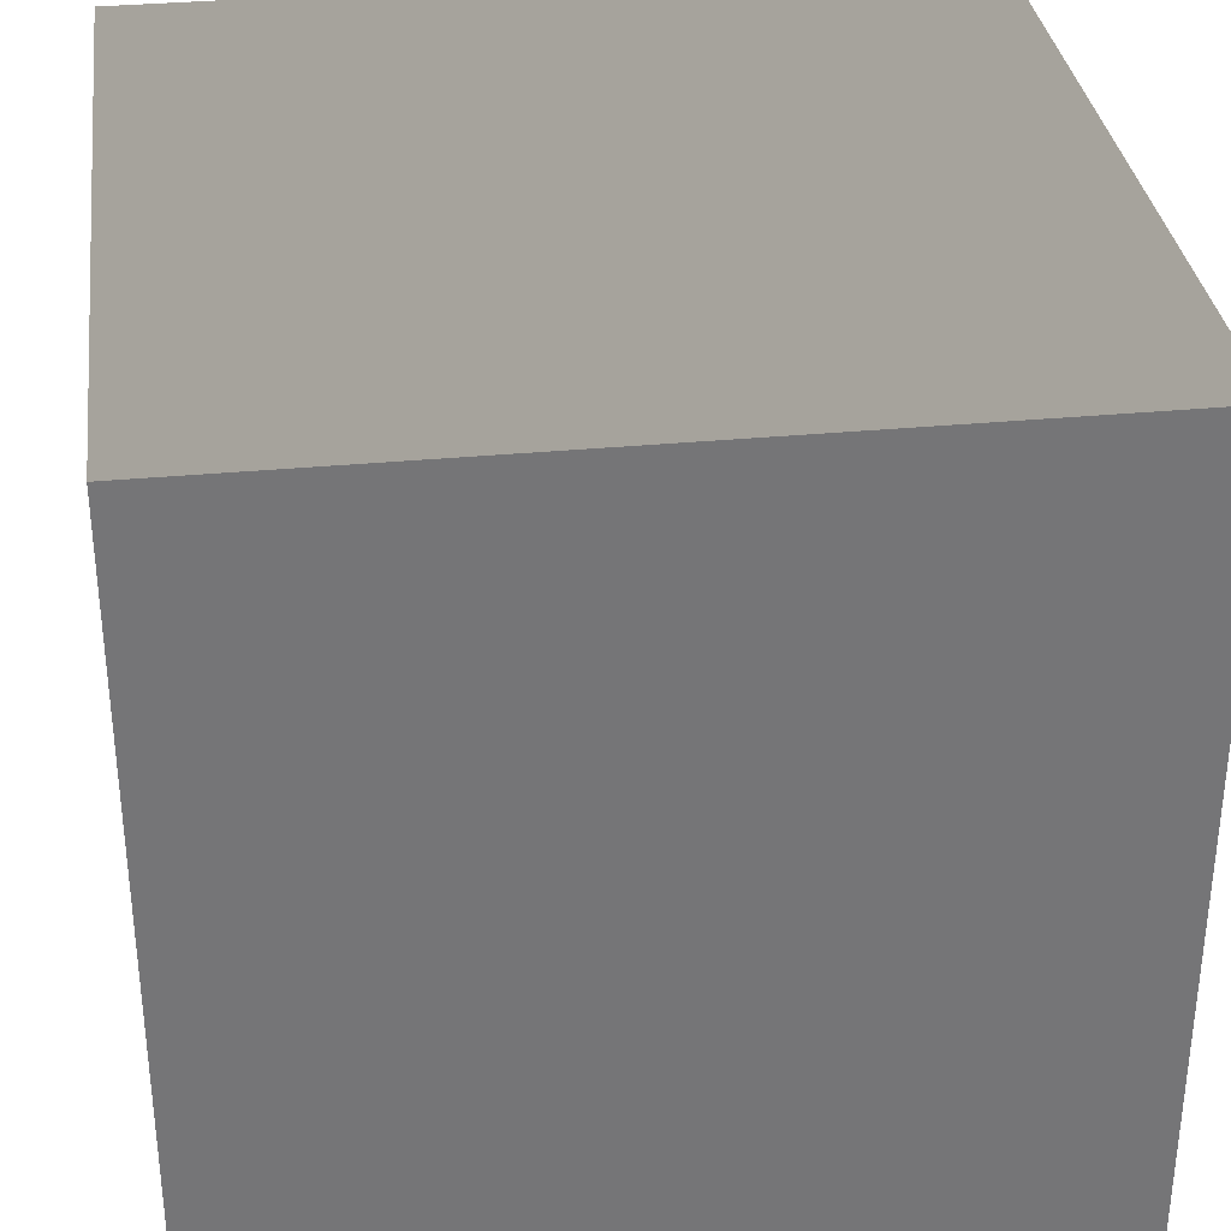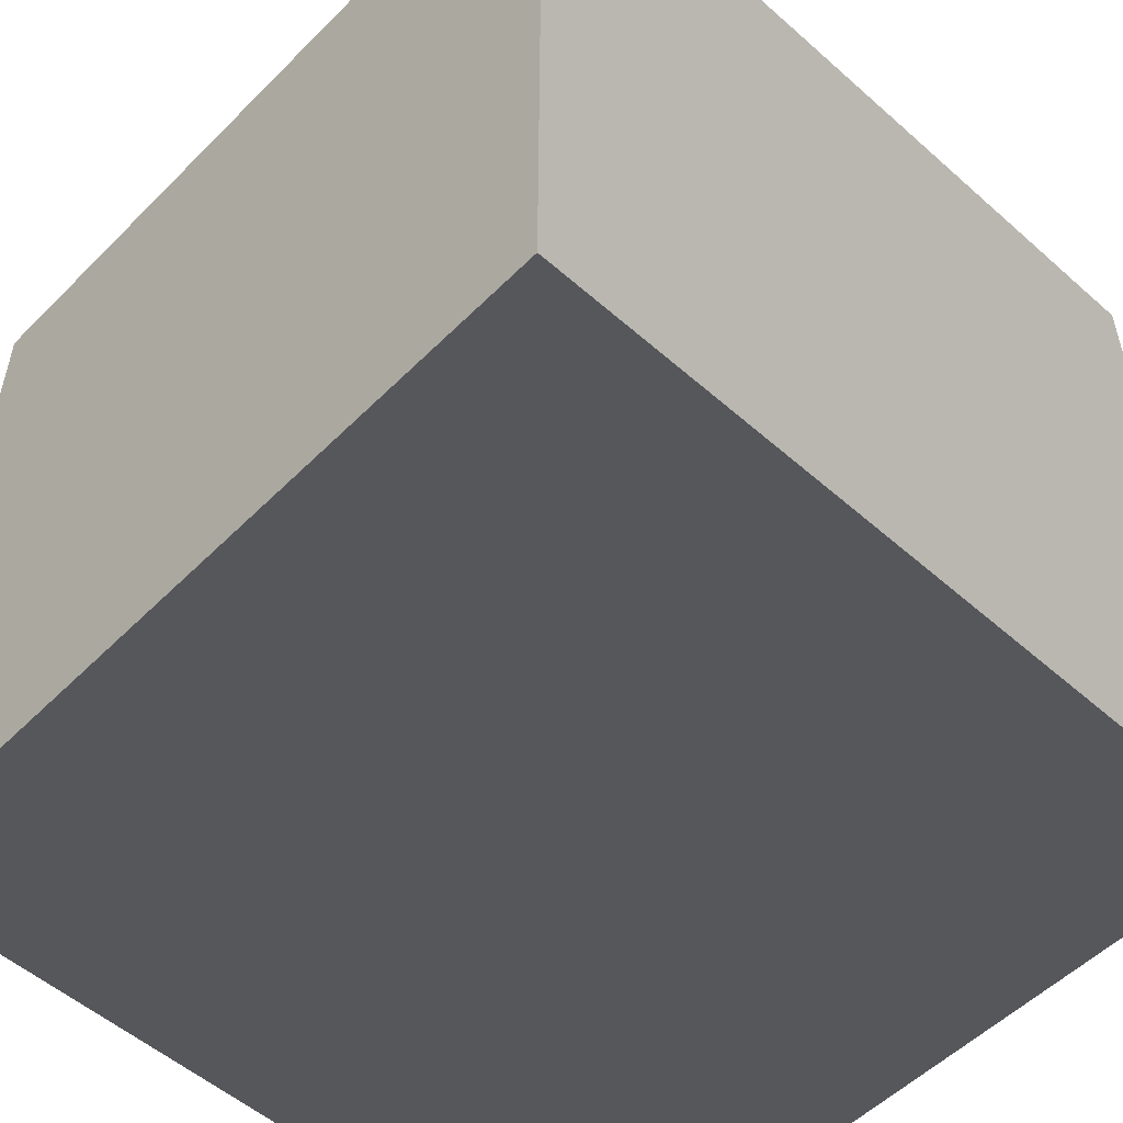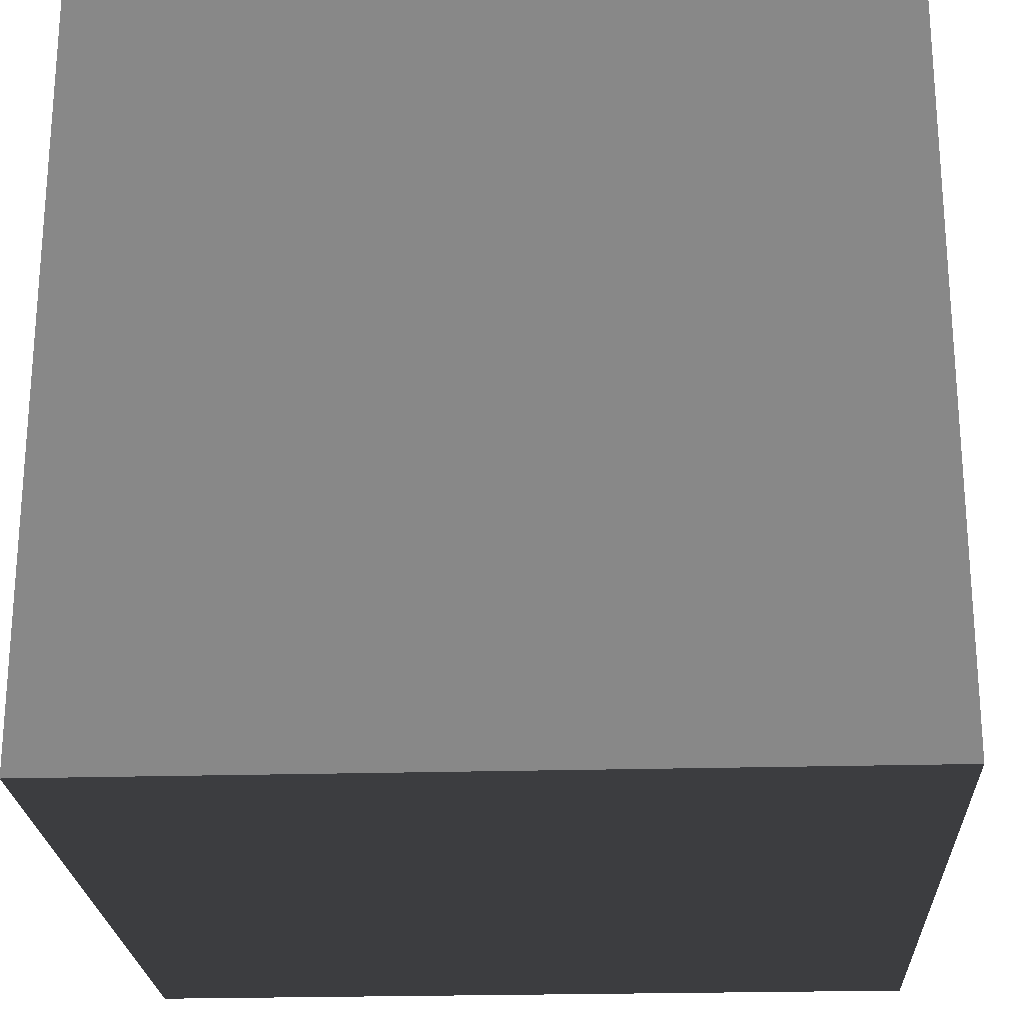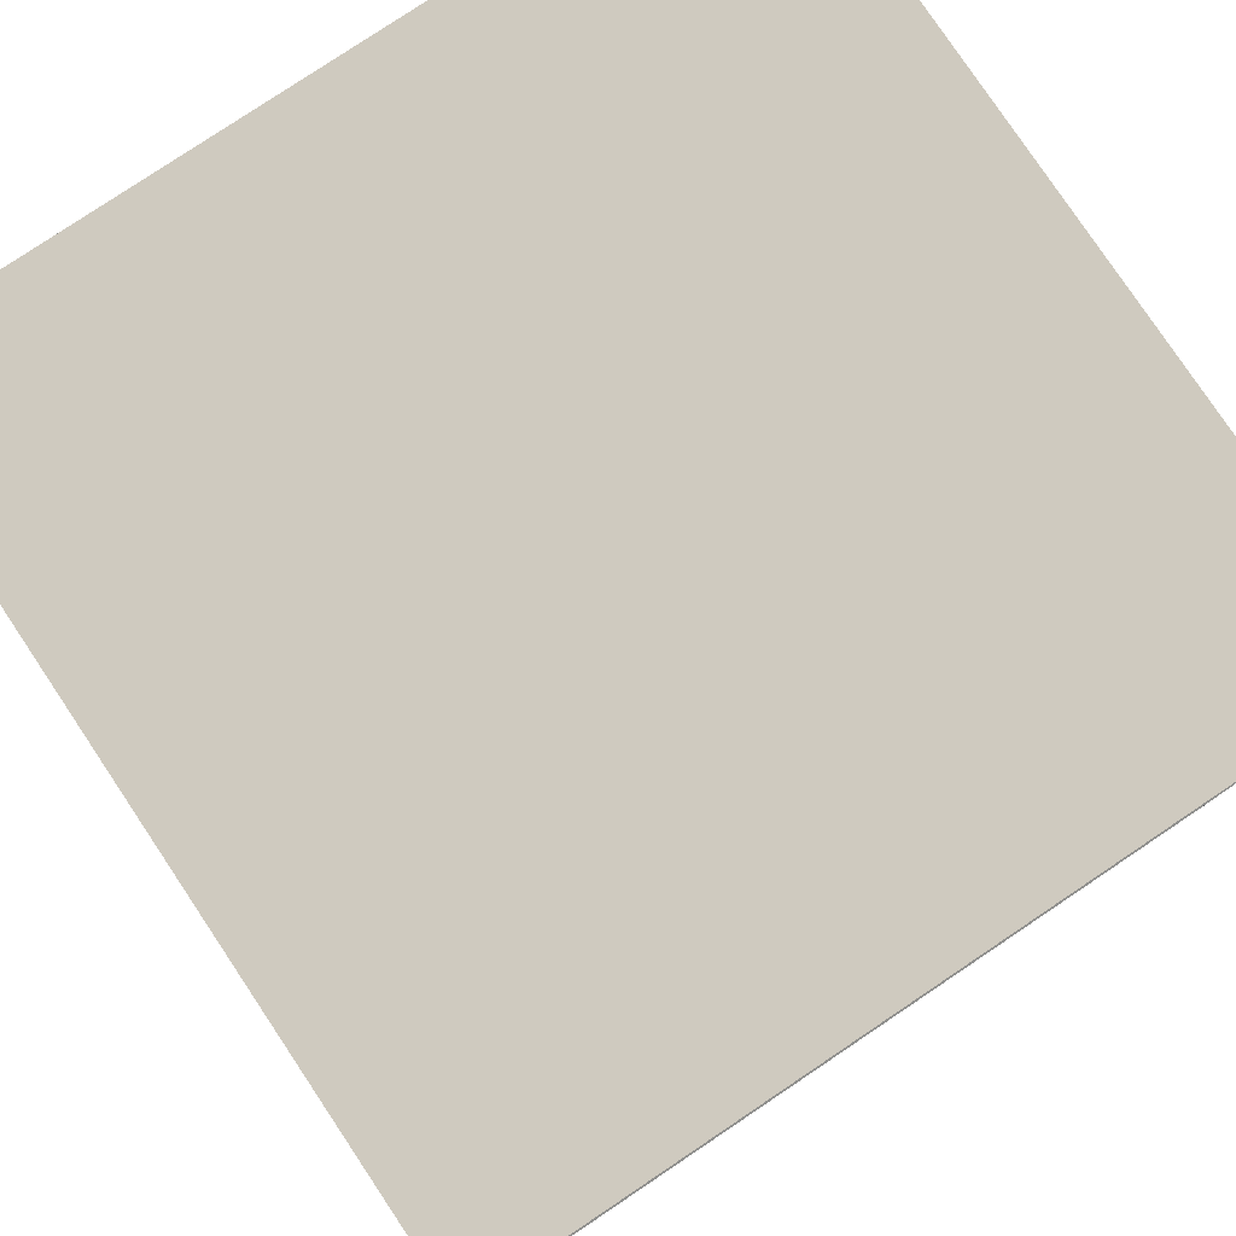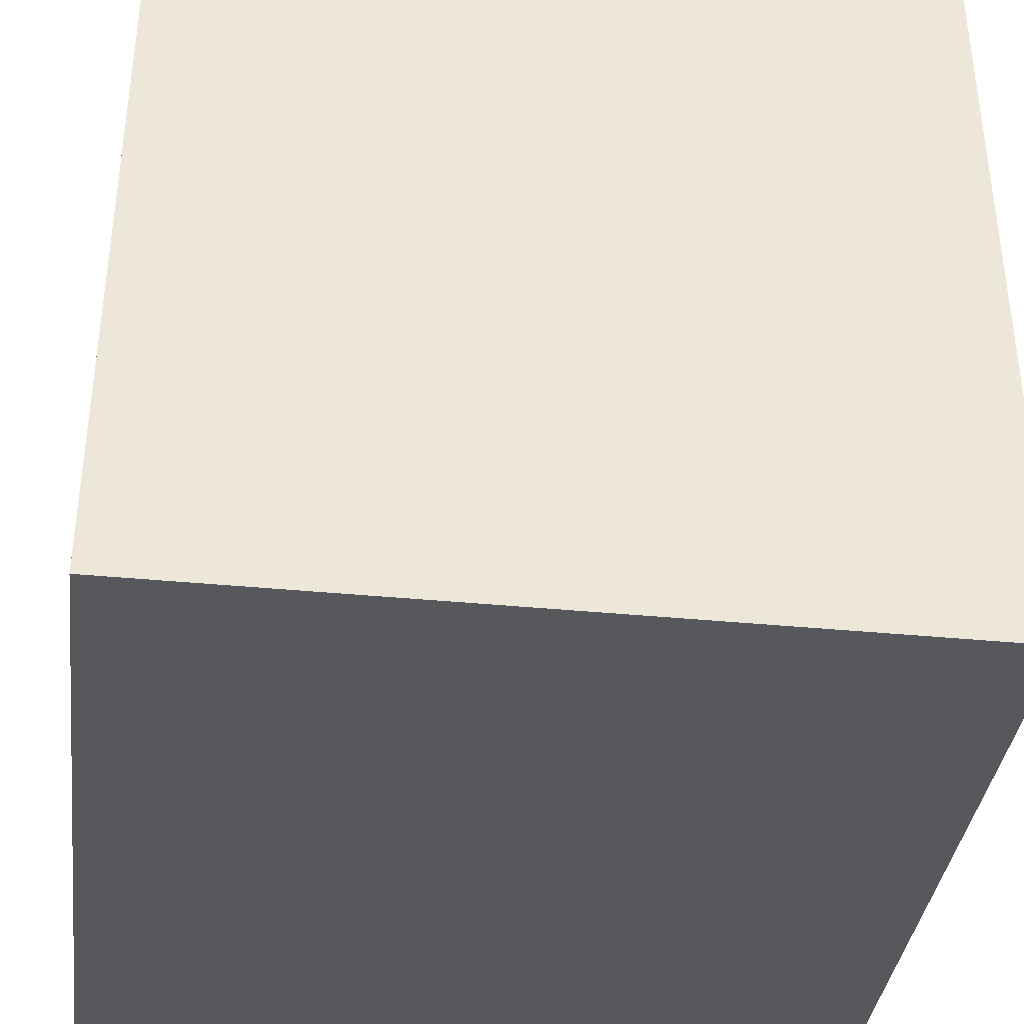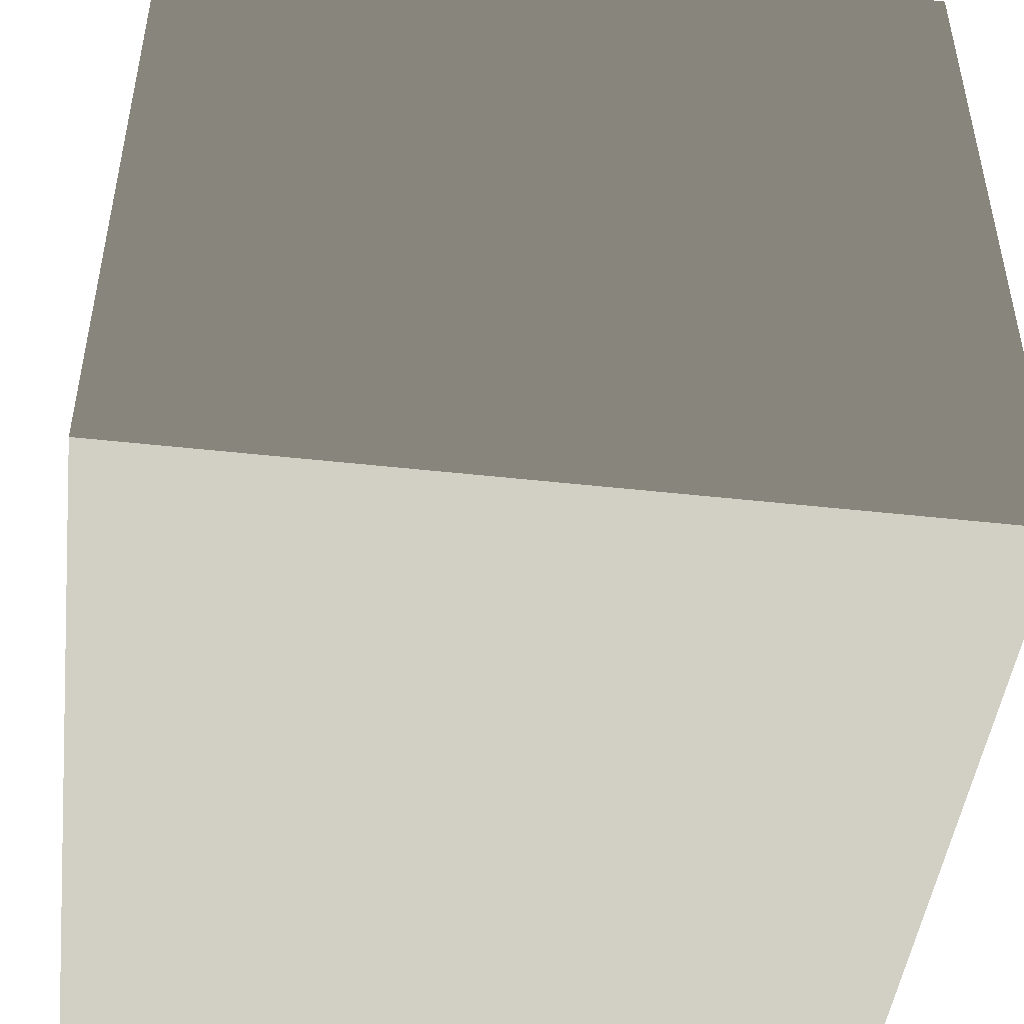
<metadata>
{"format":"obj","ext":"obj","renderer":"f3d","projection":"perspective","resolution":1024,"background":"white","views":[{"elev":33.4,"azim":172.6,"up":"+Z"},{"elev":-53.3,"azim":46.7,"up":"+Z"},{"elev":-23.2,"azim":92.8,"up":"+Z"},{"elev":79.5,"azim":-123.8,"up":"+Z"},{"elev":-37.2,"azim":172.8,"up":"+Z"},{"elev":-47.5,"azim":-97.1,"up":"+Z"}]}
</metadata>
<code>
v -0.5 -0.5 0.5
v -0.5 0.5 0.5
v 0.5 0.5 0.5
v 0.5 -0.5 0.5
v -0.5 0.5 0.5
v -0.5 0.5 -0.5
v 0.5 0.5 -0.5
v 0.5 0.5 0.5
v -0.5 0.5 -0.5
v -0.5 -0.5 -0.5
v 0.5 -0.5 -0.5
v 0.5 0.5 -0.5
v -0.5 -0.5 -0.5
v -0.5 -0.5 0.5
v 0.5 -0.5 0.5
v 0.5 -0.5 -0.5
v 0.5 -0.5 0.5
v 0.5 0.5 0.5
v 0.5 0.5 -0.5
v 0.5 -0.5 -0.5
v -0.5 -0.5 -0.5
v -0.5 0.5 -0.5
v -0.5 0.5 0.5
v -0.5 -0.5 0.5
g Cube_565_41
f 1 3 2
f 1 4 3
f 5 7 6
f 5 8 7
f 9 11 10
f 9 12 11
f 13 15 14
f 13 16 15
f 17 19 18
f 17 20 19
f 21 23 22
f 21 24 23

</code>
